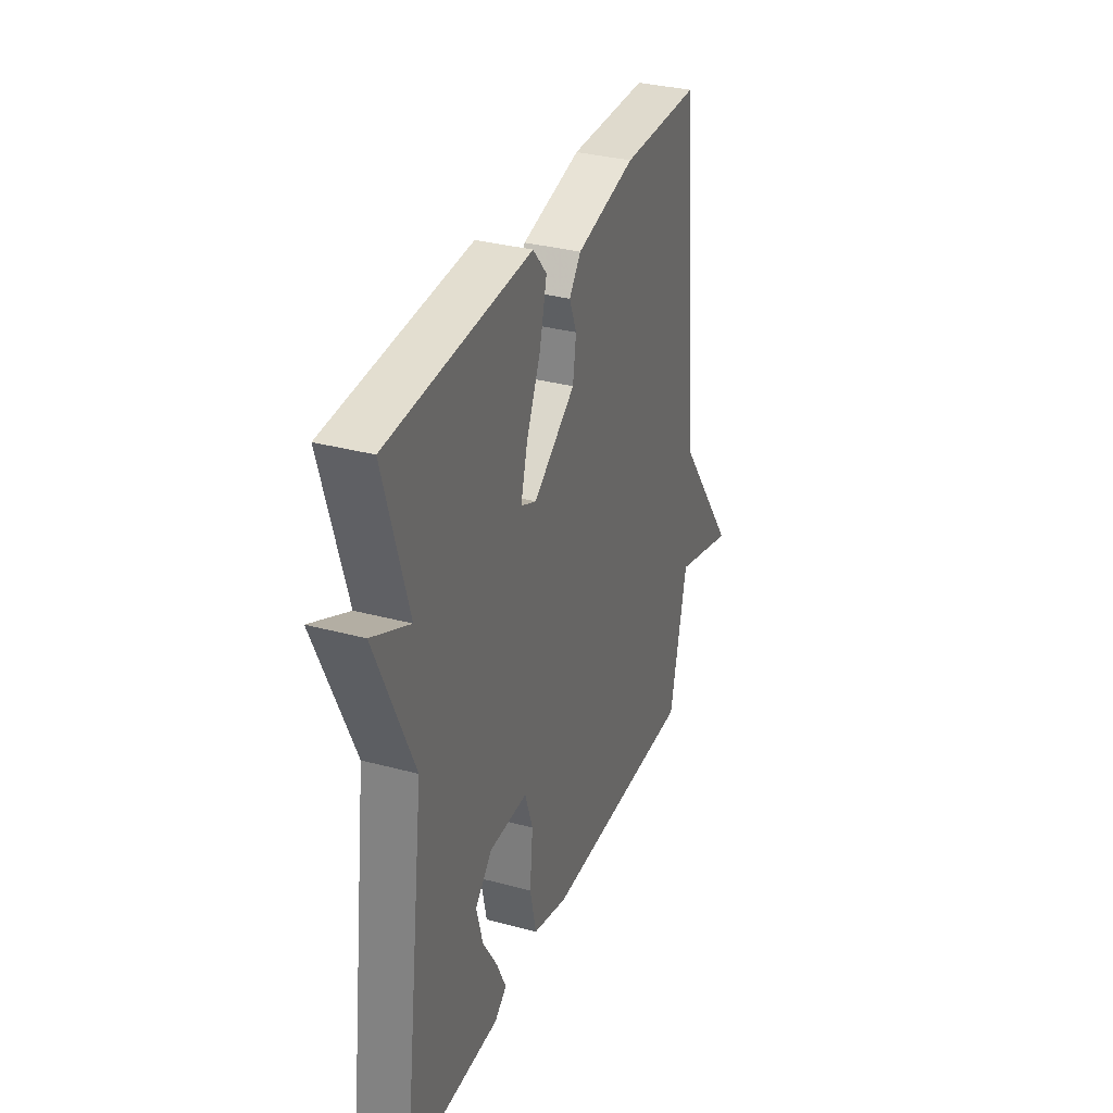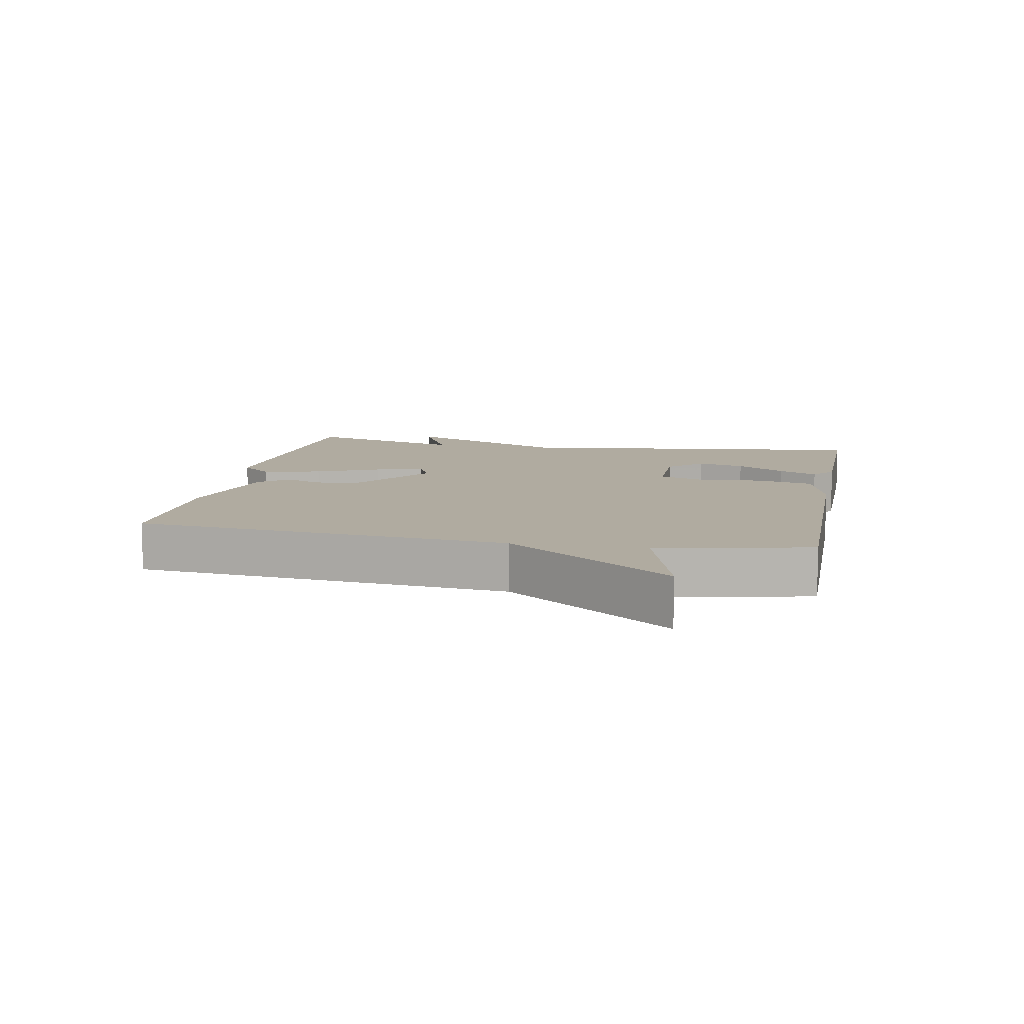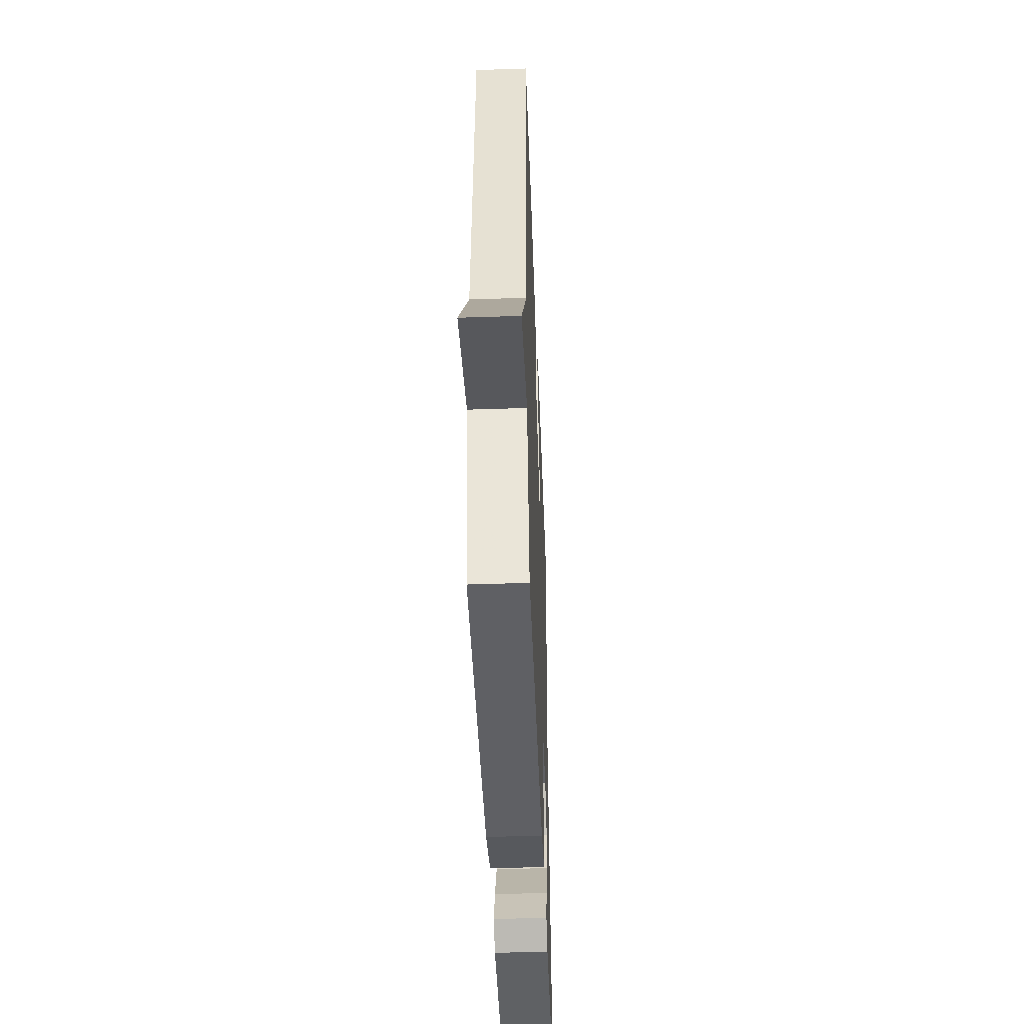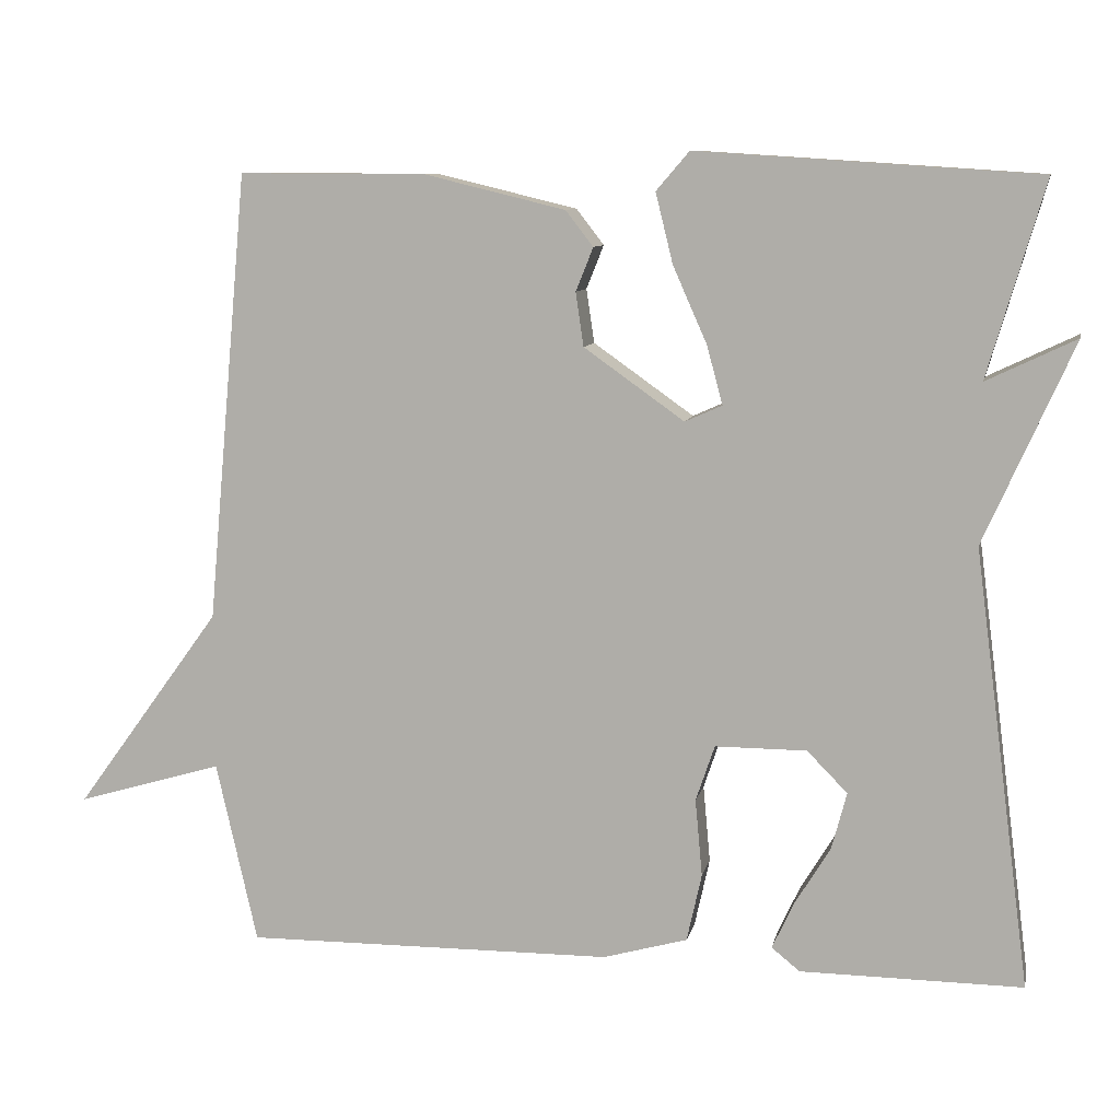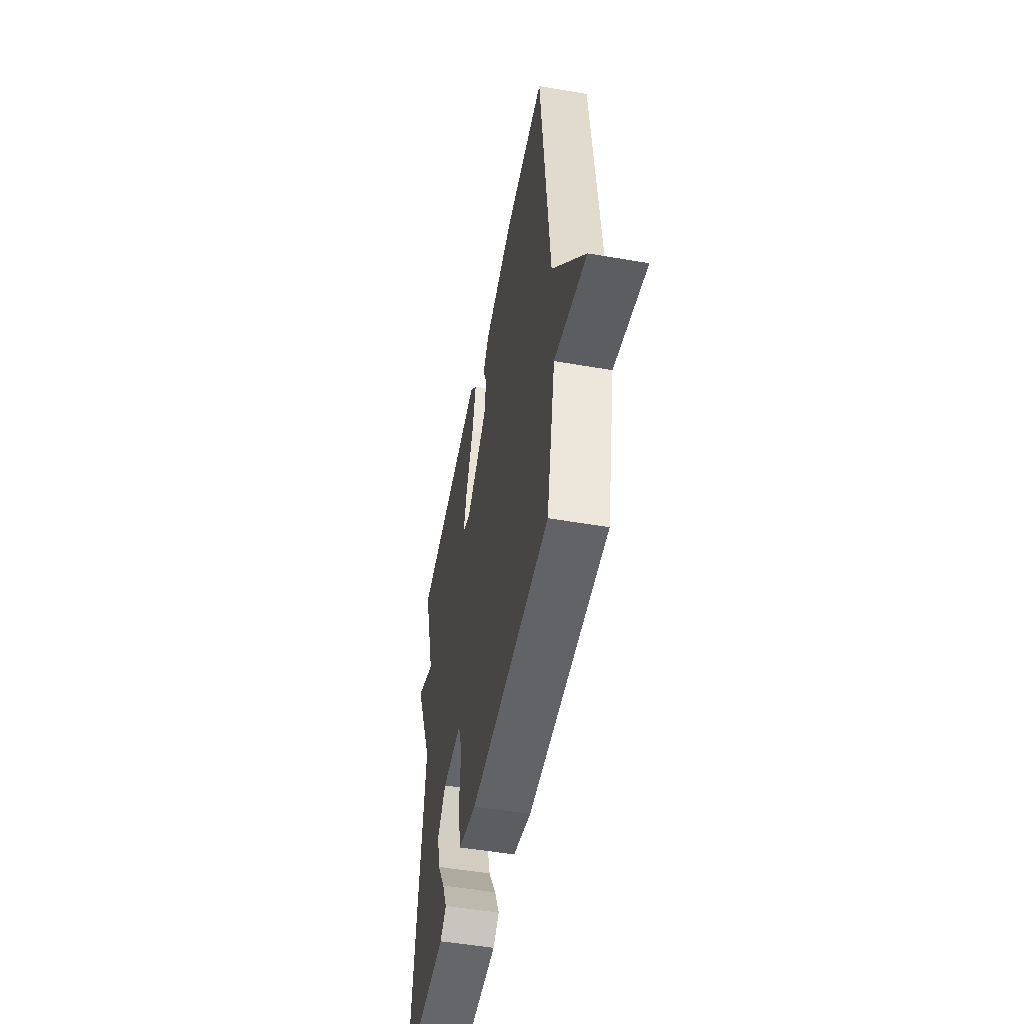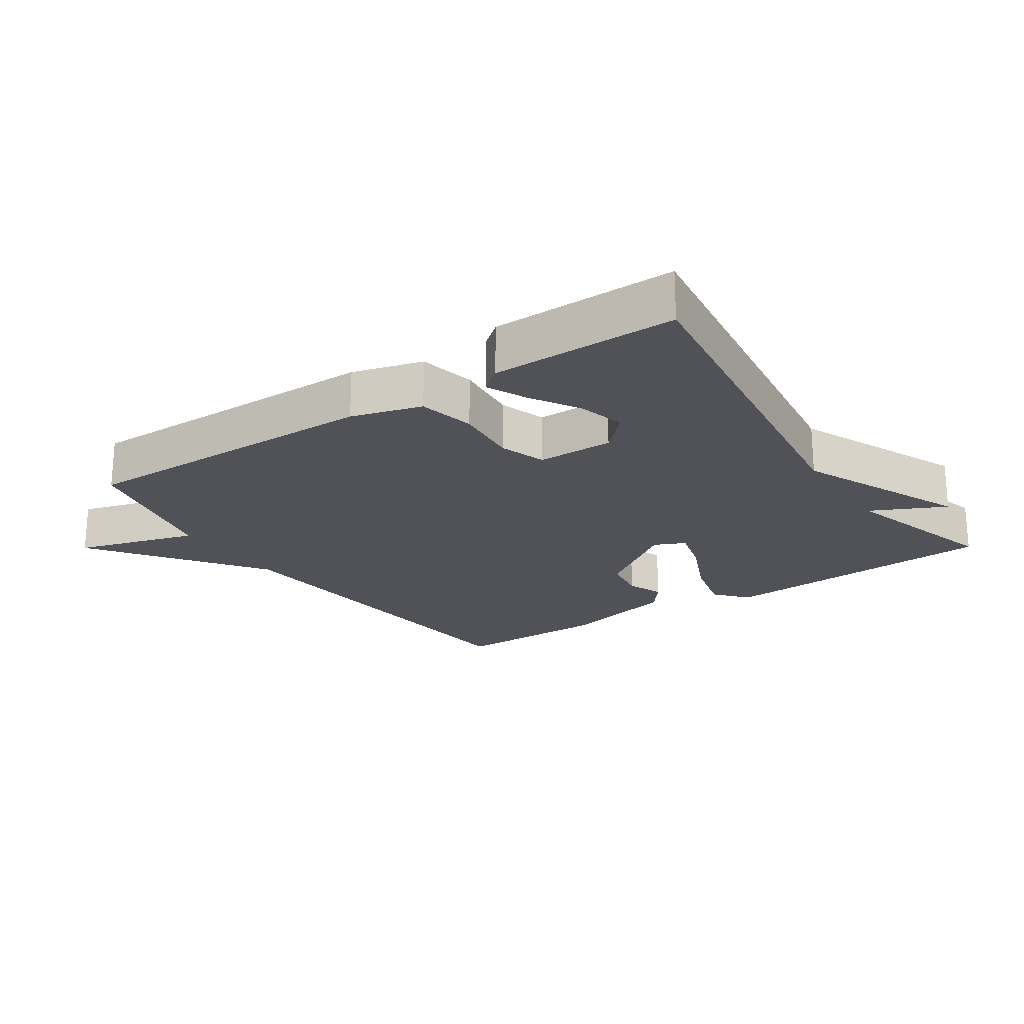
<metadata>
{"format":"obj","ext":"obj","renderer":"f3d","projection":"perspective","resolution":1024,"background":"white","views":[{"elev":32.7,"azim":-69.5,"up":"+Z"},{"elev":9.8,"azim":101.0,"up":"+Y"},{"elev":-45.0,"azim":92.2,"up":"+Z"},{"elev":9.3,"azim":-168.4,"up":"+Z"},{"elev":-51.4,"azim":79.4,"up":"+Z"},{"elev":-21.5,"azim":-146.1,"up":"+Y"}]}
</metadata>
<code>
v -0.5 0.07 0.5
v -0.07 0.07 0.528
v -0.028 0.07 0.479
v -0.05 0.07 0.39
v -0.093 0.07 0.293
v -0.113 0.07 0.219
v -0.066 0.07 0.198
v 0.061 0.07 0.288
v 0.071 0.07 0.356
v 0.049 0.07 0.411
v 0.084 0.07 0.456
v 0.262 0.07 0.499
v 0.5 0.07 0.5
v 0.552 0.07 -0.07
v 0.737 0.07 -0.324
v 0.552 0.07 -0.27
v 0.5 0.07 -0.5
v 0.033 0.07 -0.496
v -0.074 0.07 -0.466
v -0.093 0.07 -0.38
v -0.084 0.07 -0.282
v -0.108 0.07 -0.211
v -0.224 0.07 -0.211
v -0.275 0.07 -0.263
v -0.256 0.07 -0.335
v -0.211 0.07 -0.409
v -0.183 0.07 -0.469
v -0.219 0.07 -0.498
v -0.5 0.07 -0.5
v -0.428 0.07 0.054
v -0.541 0.07 0.308
v -0.428 0.07 0.254
v -0.5 0 0.5
v -0.07 0 0.528
v -0.028 0 0.479
v -0.05 0 0.39
v -0.093 0 0.293
v -0.113 0 0.219
v -0.066 0 0.198
v 0.061 0 0.288
v 0.071 0 0.356
v 0.049 0 0.411
v 0.084 0 0.456
v 0.262 0 0.499
v 0.5 0 0.5
v 0.552 0 -0.07
v 0.737 0 -0.324
v 0.552 0 -0.27
v 0.5 0 -0.5
v 0.033 0 -0.496
v -0.074 0 -0.466
v -0.093 0 -0.38
v -0.084 0 -0.282
v -0.108 0 -0.211
v -0.224 0 -0.211
v -0.275 0 -0.263
v -0.256 0 -0.335
v -0.211 0 -0.409
v -0.183 0 -0.469
v -0.219 0 -0.498
v -0.5 0 -0.5
v -0.428 0 0.054
v -0.541 0 0.308
v -0.428 0 0.254
f 30 31 32
f 28 29 30
f 28 30 32
f 25 26 27 28
f 24 25 28 32
f 32 1 2
f 24 32 2
f 23 24 2
f 19 20 21
f 18 19 21
f 17 18 21
f 16 17 21
f 16 21 22
f 14 15 16
f 13 14 16
f 12 13 16
f 11 12 16
f 10 11 16
f 9 10 16
f 8 9 16
f 7 8 16 22
f 6 7 22 23
f 2 3 4 5
f 2 5 6
f 2 6 23
f 64 63 62
f 62 61 60
f 64 62 60
f 60 59 58 57
f 64 60 57 56
f 34 33 64
f 34 64 56
f 34 56 55
f 53 52 51
f 53 51 50
f 53 50 49
f 53 49 48
f 54 53 48
f 48 47 46
f 48 46 45
f 48 45 44
f 48 44 43
f 48 43 42
f 48 42 41
f 48 41 40
f 54 48 40 39
f 55 54 39 38
f 37 36 35 34
f 38 37 34
f 55 38 34
f 1 33 34 2
f 2 34 35 3
f 3 35 36 4
f 4 36 37 5
f 5 37 38 6
f 6 38 39 7
f 7 39 40 8
f 8 40 41 9
f 9 41 42 10
f 10 42 43 11
f 11 43 44 12
f 12 44 45 13
f 13 45 46 14
f 14 46 47 15
f 15 47 48 16
f 16 48 49 17
f 17 49 50 18
f 18 50 51 19
f 19 51 52 20
f 20 52 53 21
f 21 53 54 22
f 22 54 55 23
f 23 55 56 24
f 24 56 57 25
f 25 57 58 26
f 26 58 59 27
f 27 59 60 28
f 28 60 61 29
f 29 61 62 30
f 30 62 63 31
f 31 63 64 32
f 32 64 33 1

</code>
